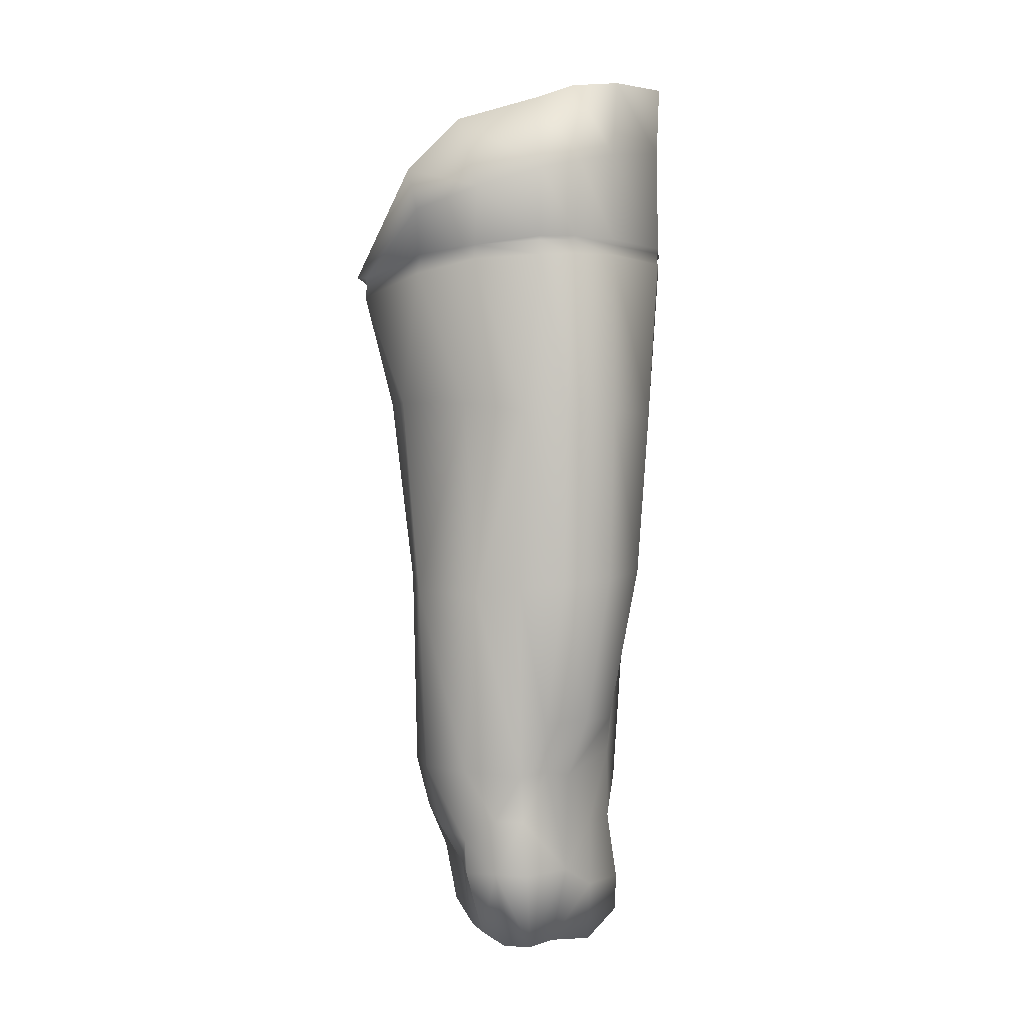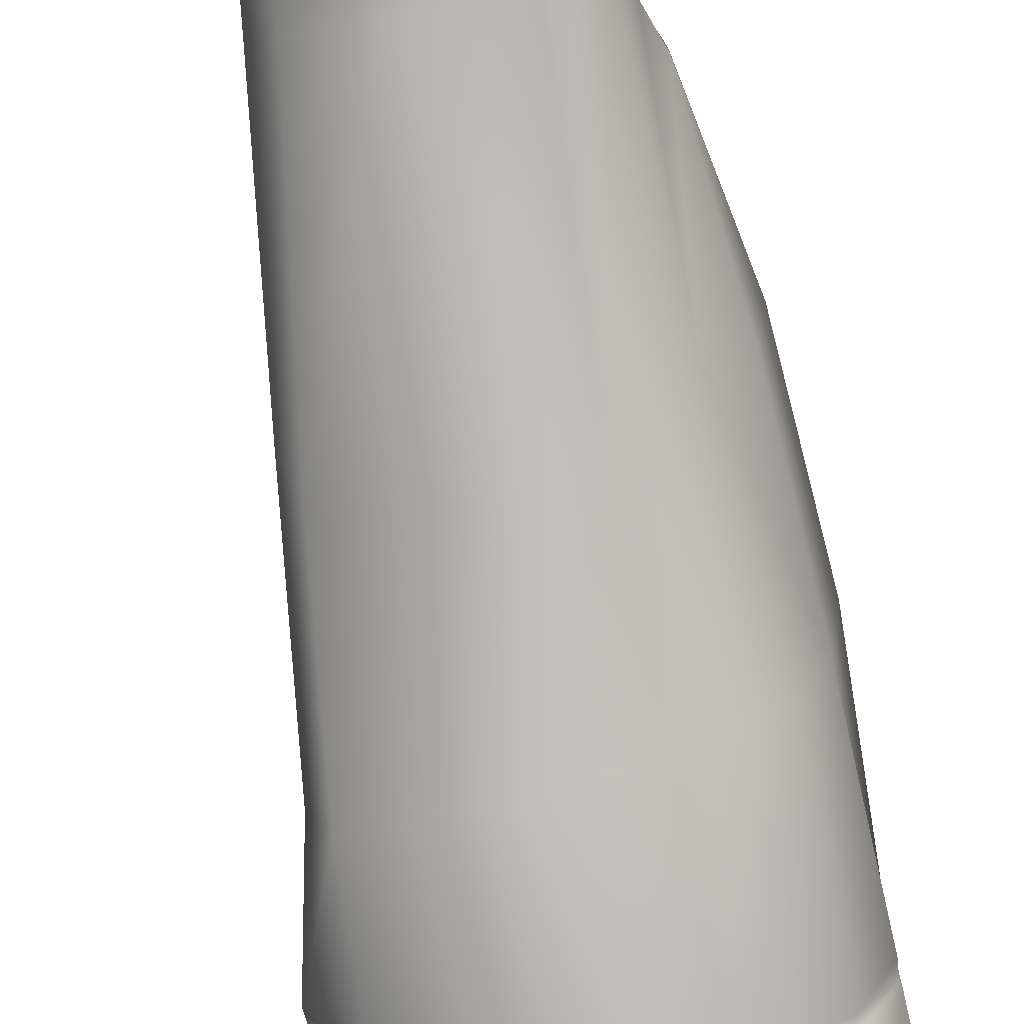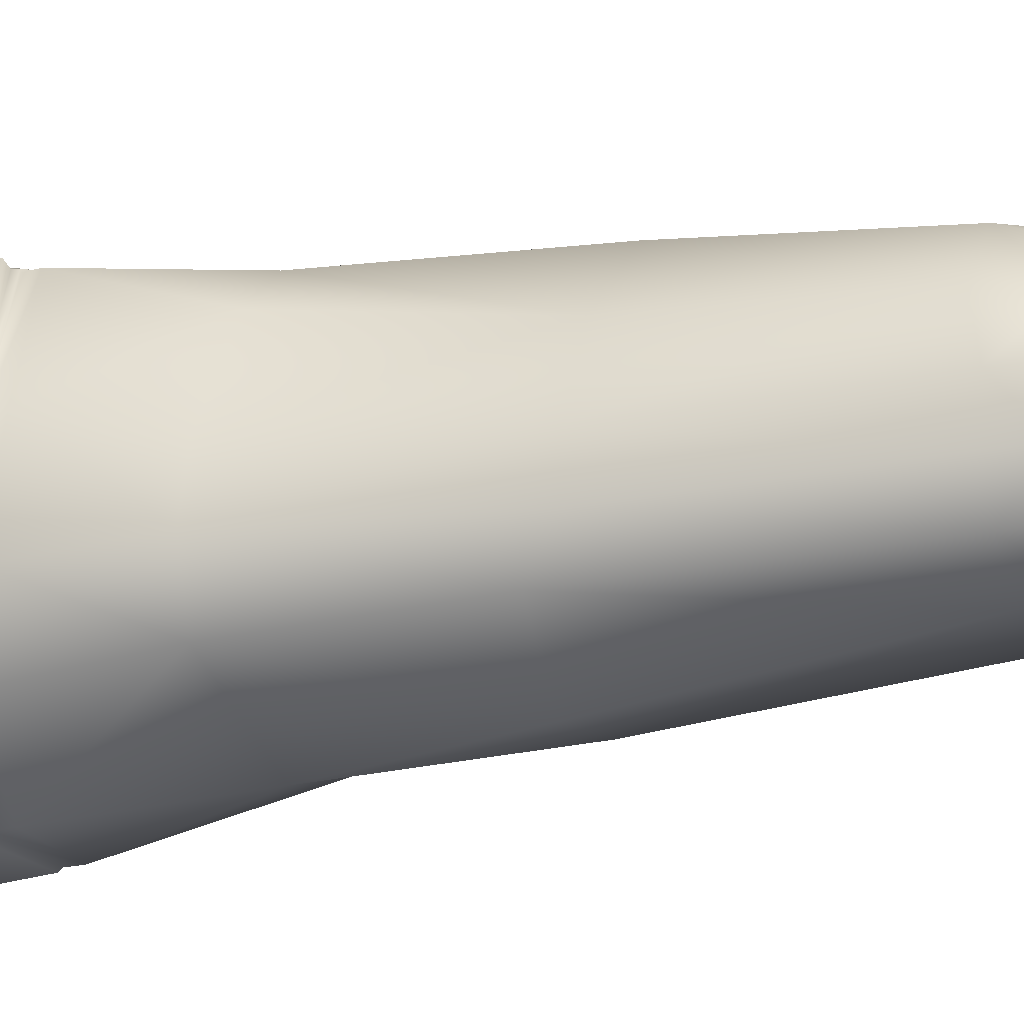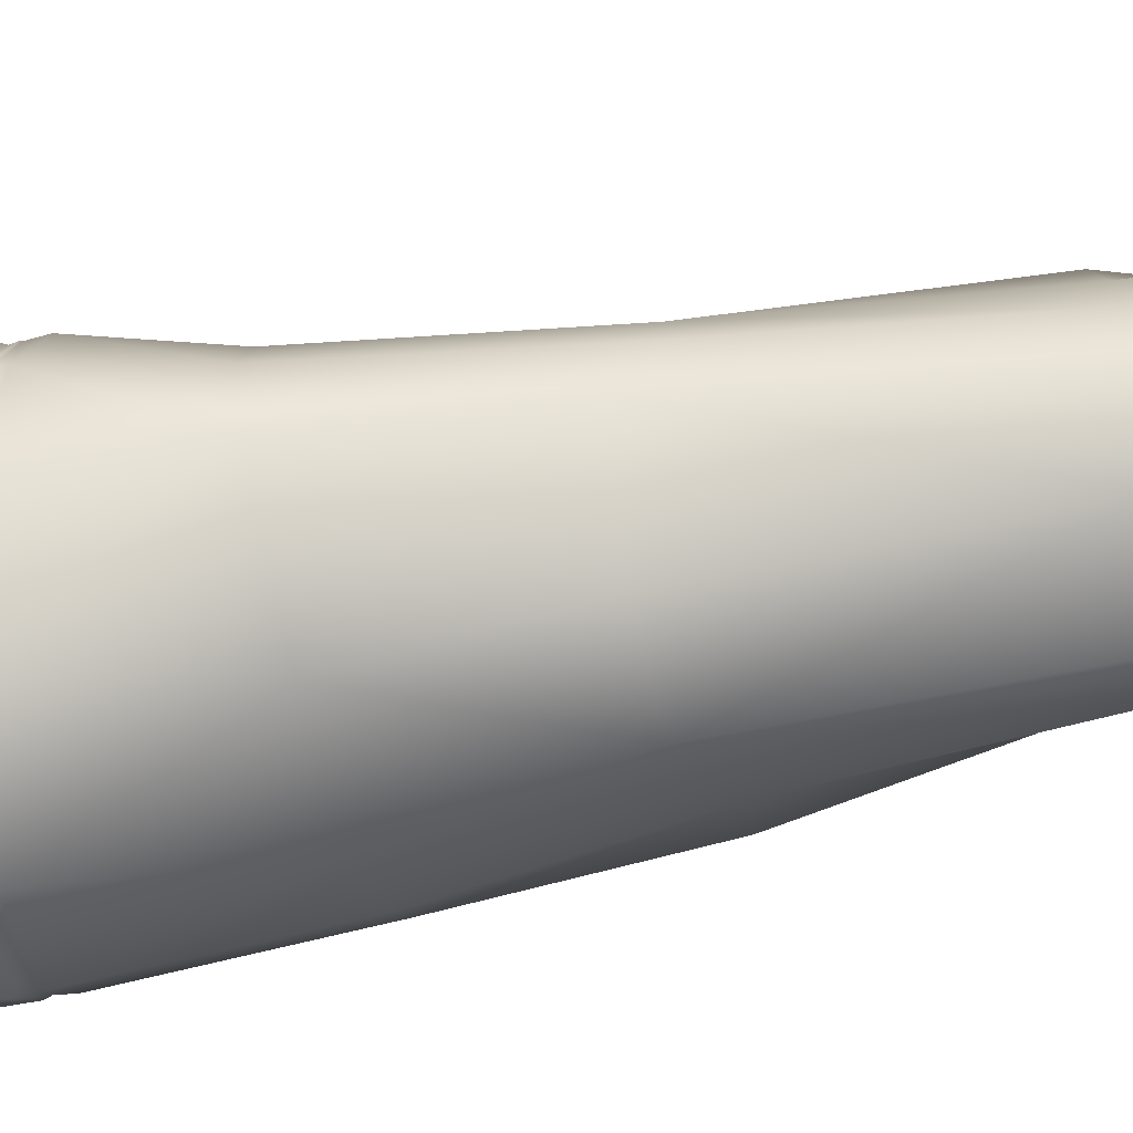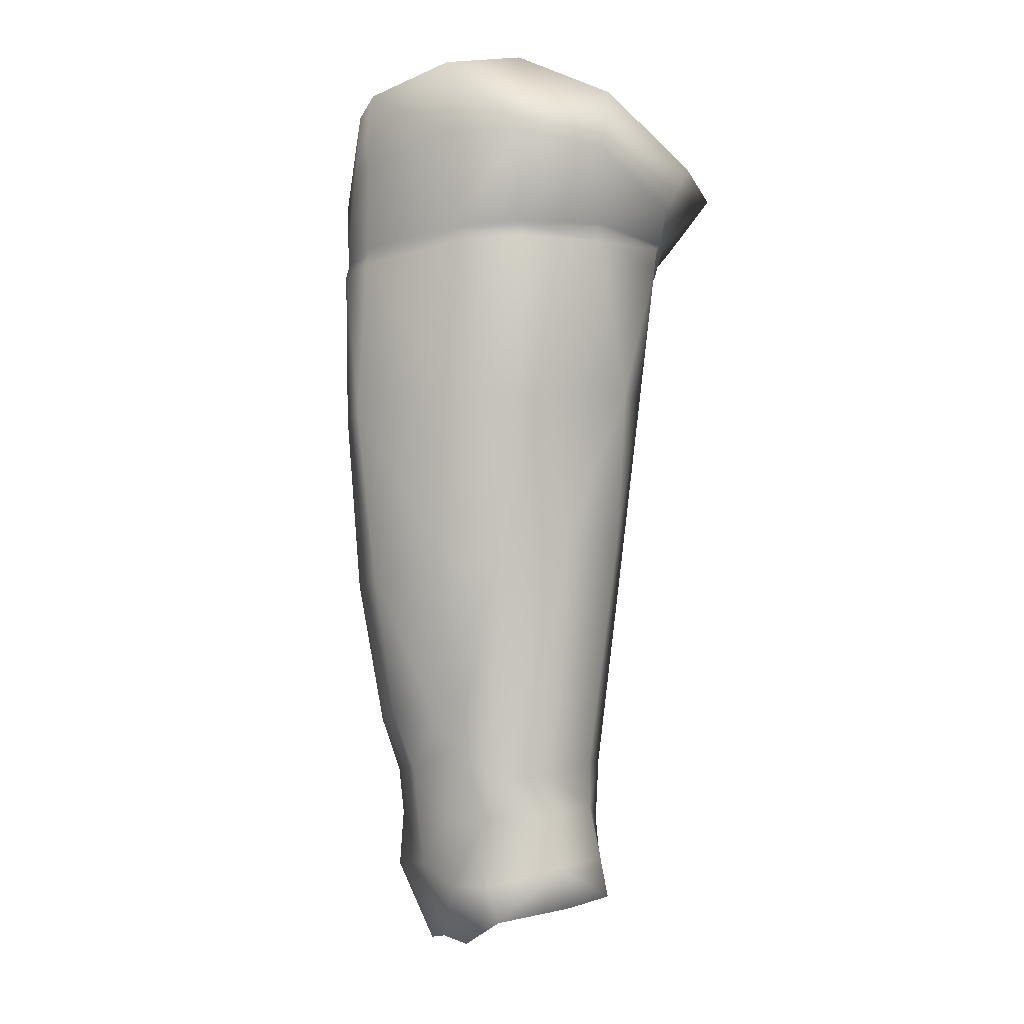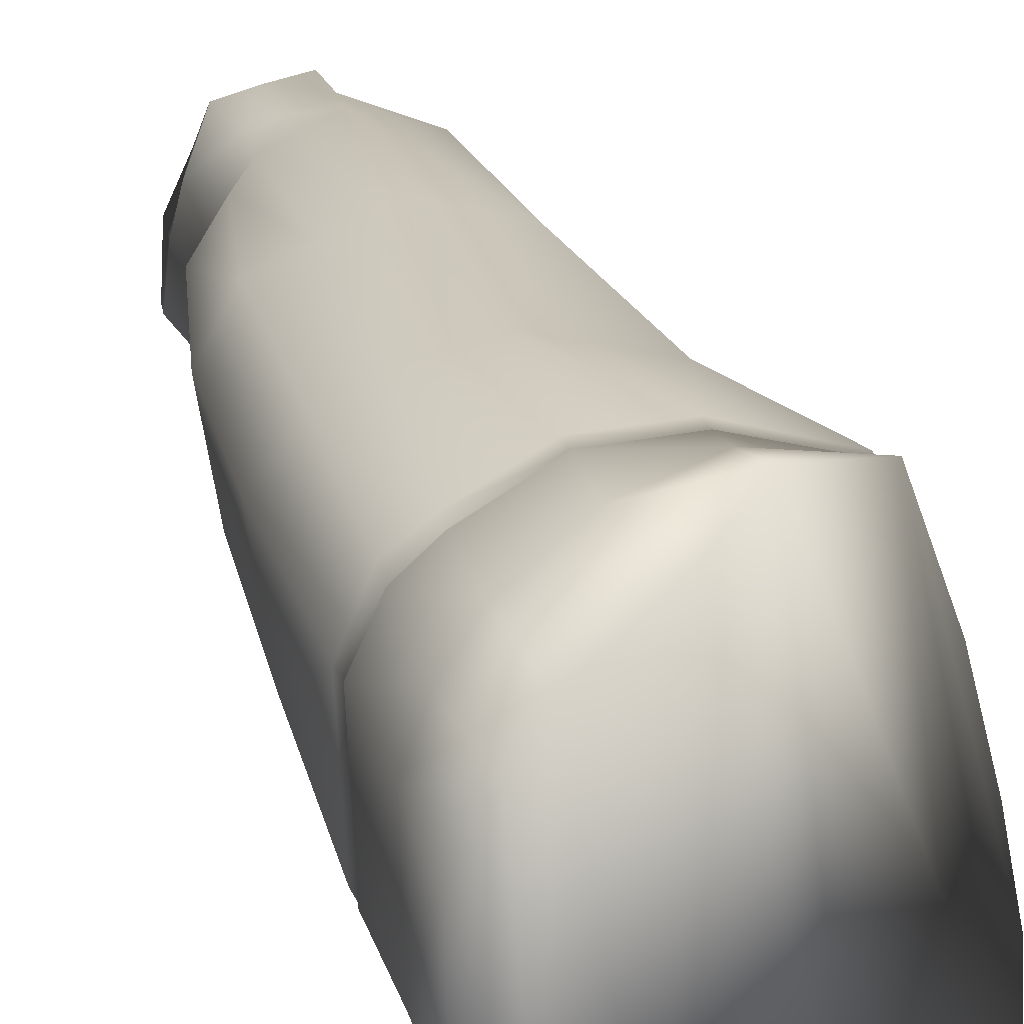
<metadata>
{"format":"obj","ext":"obj","renderer":"f3d","projection":"perspective","resolution":1024,"background":"white","views":[{"elev":-3.3,"azim":29.3,"up":"+Y"},{"elev":-78.8,"azim":10.3,"up":"+Z"},{"elev":-20.0,"azim":-70.2,"up":"+Z"},{"elev":-73.2,"azim":-80.0,"up":"+Z"},{"elev":-5.1,"azim":125.7,"up":"+Y"},{"elev":27.5,"azim":163.2,"up":"+Z"}]}
</metadata>
<code>
v 0.1582 0.9605 -0.06762
v 0.1322 0.9673 -0.2259
v 0.1221 0.9486 -0.04706
v 0.07125 0.9355 -0.2394
v 0.1877 0.9733 -0.1046
v 0.1886 0.9823 -0.1574
v 0.1725 0.9687 -0.08237
v 0.1684 0.9837 -0.1914
v 0.0948 0.9226 -0.0393
v 0.02489 0.9288 -0.2258
v 0.04317 0.8736 -0.06826
v 0.01601 0.904 -0.1938
v 0.01715 0.8882 -0.1626
v 0.02474 0.8767 -0.1208
v 0.06701 0.5342 -0.1663
v 0.07339 0.5301 -0.1792
v 0.1086 0.5183 -0.1426
v 0.06532 0.5213 -0.1404
v 0.08331 0.5128 -0.1248
v 0.1494 0.5049 -0.1425
v 0.139 0.5064 -0.1192
v 0.154 0.5183 -0.1674
v 0.1306 0.5259 -0.197
v 0.09456 0.5289 -0.1984
v 0.1325 0.5039 -0.1057
v 0.1186 0.504 -0.1025
v 0.1063 0.511 -0.09961
v 0.09518 0.5127 -0.1092
v 0.1679 0.9442 -0.1933
v 0.1885 0.9451 -0.1539
v 0.1356 0.9361 -0.2241
v 0.07477 0.9134 -0.227
v 0.03498 0.9046 -0.2016
v 0.02064 0.8766 -0.1672
v 0.02683 0.872 -0.1217
v 0.186 0.8923 -0.1604
v 0.185 0.8897 -0.1605
v 0.1713 0.8938 -0.1935
v 0.1687 0.8917 -0.1925
v 0.1349 0.8947 -0.2205
v 0.1341 0.8926 -0.2194
v 0.07827 0.8926 -0.2247
v 0.07937 0.8904 -0.2236
v 0.03892 0.8837 -0.1972
v 0.04027 0.8828 -0.1961
v 0.02135 0.8726 -0.1673
v 0.02262 0.8718 -0.1671
v 0.02645 0.8684 -0.1219
v 0.02617 0.8687 -0.1217
v 0.09729 0.9022 -0.04434
v 0.04791 0.8733 -0.06978
v 0.132 0.9119 -0.04921
v 0.1621 0.9217 -0.06486
v 0.1869 0.9333 -0.1017
v 0.1768 0.9276 -0.08144
v 0.09412 0.8789 -0.05132
v 0.04726 0.8701 -0.07035
v 0.09399 0.8777 -0.05323
v 0.04734 0.8698 -0.0715
v 0.1302 0.8822 -0.04986
v 0.1299 0.8807 -0.05094
v 0.1613 0.8849 -0.06506
v 0.1608 0.8829 -0.06593
v 0.187 0.8869 -0.1005
v 0.1762 0.8857 -0.07744
v 0.1862 0.884 -0.1008
v 0.175 0.8837 -0.07765
v 0.04002 0.874 -0.195
v 0.02182 0.8649 -0.1671
v 0.04645 0.8628 -0.07148
v 0.02567 0.8604 -0.1222
v 0.09305 0.8691 -0.05247
v 0.1295 0.8732 -0.05055
v 0.1612 0.8752 -0.06546
v 0.1876 0.8782 -0.1003
v 0.1756 0.876 -0.07533
v 0.186 0.8831 -0.1598
v 0.171 0.8851 -0.1931
v 0.1342 0.8853 -0.2191
v 0.07979 0.8803 -0.2224
v 0.04172 0.8121 -0.1884
v 0.05049 0.7223 -0.1814
v 0.03241 0.8125 -0.1597
v 0.04399 0.7095 -0.1627
v 0.03534 0.8105 -0.1328
v 0.04509 0.7094 -0.1394
v 0.05273 0.8041 -0.08997
v 0.05816 0.7067 -0.1037
v 0.07225 0.8016 -0.07076
v 0.1894 0.7942 -0.0968
v 0.1724 0.7949 -0.07455
v 0.1827 0.7037 -0.104
v 0.1674 0.6998 -0.08014
v 0.1822 0.7973 -0.1551
v 0.1765 0.7092 -0.1516
v 0.17 0.7993 -0.1811
v 0.16 0.7078 -0.1716
v 0.1486 0.802 -0.1948
v 0.09707 0.8066 -0.2131
v 0.09216 0.7272 -0.2046
v 0.1678 0.6285 -0.1058
v 0.1533 0.6252 -0.08591
v 0.1453 0.6988 -0.07206
v 0.1247 0.6938 -0.06213
v 0.1382 0.5972 -0.08592
v 0.111 0.6002 -0.073
v 0.08014 0.6015 -0.08344
v 0.08115 0.6986 -0.07337
v 0.05714 0.6033 -0.1104
v 0.05511 0.6001 -0.1343
v 0.05605 0.6024 -0.1563
v 0.06668 0.6016 -0.1745
v 0.09462 0.6013 -0.1867
v 0.1331 0.7246 -0.1982
v 0.1351 0.5963 -0.1854
v 0.1545 0.5939 -0.1648
v 0.1672 0.6276 -0.1346
v 0.161 0.6104 -0.144
v 0.0582 0.5829 -0.1558
v 0.06789 0.5693 -0.1734
v 0.063 0.5572 -0.1604
v 0.06964 0.5544 -0.1761
v 0.0561 0.5812 -0.1344
v 0.0623 0.5529 -0.1337
v 0.06396 0.5779 -0.1121
v 0.07997 0.5472 -0.1221
v 0.08265 0.568 -0.09428
v 0.08995 0.5459 -0.1071
v 0.1233 0.5733 -0.08433
v 0.1047 0.5625 -0.08328
v 0.1232 0.5449 -0.08464
v 0.1068 0.5447 -0.08196
v 0.1377 0.5731 -0.08879
v 0.1407 0.5445 -0.0888
v 0.147 0.5997 -0.0988
v 0.1509 0.5464 -0.1136
v 0.1545 0.5975 -0.1097
v 0.1561 0.5715 -0.1322
v 0.1537 0.5358 -0.1368
v 0.1542 0.5722 -0.1577
v 0.1572 0.5376 -0.1624
v 0.1358 0.5751 -0.1863
v 0.1334 0.5469 -0.1921
v 0.095 0.5786 -0.1869
v 0.09298 0.5494 -0.1926
v 0.1506 0.7929 -0.06628
v 0.1192 0.7975 -0.05851
f 1 2 3
f 2 4 3
f 5 6 7
f 6 8 7
f 3 4 9
f 4 10 9
f 9 10 11
f 10 12 11
f 7 8 1
f 8 2 1
f 13 14 12
f 14 11 12
f 15 16 17
f 18 15 17
f 19 18 17
f 20 21 17
f 22 20 17
f 23 22 17
f 24 23 17
f 16 24 17
f 21 25 17
f 25 26 17
f 26 27 17
f 27 28 17
f 28 19 17
f 8 6 29
f 6 30 29
f 8 29 2
f 29 31 2
f 2 31 4
f 31 32 4
f 4 32 10
f 32 33 10
f 10 33 12
f 34 35 13
f 35 14 13
f 36 37 38
f 37 39 38
f 38 39 40
f 39 41 40
f 42 40 43
f 40 41 43
f 44 42 45
f 42 43 45
f 44 45 46
f 45 47 46
f 48 49 47
f 49 46 47
f 33 34 12
f 34 13 12
f 33 44 34
f 44 46 34
f 32 42 33
f 42 44 33
f 31 40 32
f 40 42 32
f 29 38 31
f 38 40 31
f 30 36 29
f 36 38 29
f 34 46 35
f 46 49 35
f 9 11 50
f 11 51 50
f 3 9 52
f 9 50 52
f 1 3 53
f 3 52 53
f 5 7 54
f 7 55 54
f 6 5 30
f 5 54 30
f 14 35 11
f 35 51 11
f 56 57 58
f 57 59 58
f 60 56 61
f 56 58 61
f 60 61 62
f 61 63 62
f 64 65 66
f 65 67 66
f 64 66 36
f 66 37 36
f 57 49 59
f 49 48 59
f 65 62 67
f 62 63 67
f 7 1 55
f 1 53 55
f 30 54 36
f 54 64 36
f 54 55 64
f 55 65 64
f 55 53 65
f 53 62 65
f 53 52 62
f 52 60 62
f 52 50 60
f 50 56 60
f 57 56 51
f 51 56 50
f 51 35 57
f 35 49 57
f 45 68 47
f 68 69 47
f 59 48 70
f 48 71 70
f 58 59 72
f 59 70 72
f 61 58 73
f 58 72 73
f 63 61 74
f 61 73 74
f 66 67 75
f 67 76 75
f 37 66 77
f 66 75 77
f 39 37 78
f 37 77 78
f 41 39 79
f 39 78 79
f 41 79 43
f 79 80 43
f 43 80 45
f 80 68 45
f 47 69 48
f 69 71 48
f 81 82 83
f 82 84 83
f 85 83 86
f 83 84 86
f 87 85 88
f 85 86 88
f 87 88 89
f 90 91 92
f 91 93 92
f 94 90 95
f 90 92 95
f 96 94 97
f 94 95 97
f 96 97 98
f 99 100 81
f 100 82 81
f 92 93 101
f 93 102 101
f 103 104 105
f 104 106 105
f 107 106 108
f 106 104 108
f 88 86 109
f 86 110 109
f 84 111 86
f 111 110 86
f 82 112 84
f 112 111 84
f 100 113 82
f 113 112 82
f 100 114 113
f 114 115 113
f 116 115 114
f 95 117 97
f 117 118 97
f 95 92 117
f 92 101 117
f 119 120 121
f 120 122 121
f 123 119 124
f 119 121 124
f 123 124 125
f 124 126 125
f 125 126 127
f 126 128 127
f 129 130 131
f 130 132 131
f 129 131 133
f 131 134 133
f 135 133 136
f 133 134 136
f 137 136 138
f 136 139 138
f 138 139 140
f 139 141 140
f 140 141 142
f 141 143 142
f 142 143 144
f 143 145 144
f 120 144 122
f 144 145 122
f 79 78 98
f 78 96 98
f 78 77 96
f 77 94 96
f 77 75 94
f 75 90 94
f 75 76 90
f 76 91 90
f 74 73 146
f 73 147 146
f 73 72 147
f 72 89 147
f 72 70 89
f 70 87 89
f 70 71 87
f 71 85 87
f 69 83 71
f 83 85 71
f 68 81 69
f 81 83 69
f 68 80 81
f 80 99 81
f 80 79 99
f 79 98 99
f 88 108 89
f 108 147 89
f 88 109 108
f 109 107 108
f 127 107 125
f 109 125 107
f 109 110 125
f 110 123 125
f 111 119 110
f 119 123 110
f 111 112 119
f 112 120 119
f 113 144 112
f 144 120 112
f 113 115 144
f 115 142 144
f 115 116 142
f 116 140 142
f 138 140 118
f 140 116 118
f 138 118 137
f 118 117 137
f 102 135 101
f 135 137 101
f 129 133 105
f 136 21 139
f 21 20 139
f 134 25 136
f 25 21 136
f 134 131 25
f 131 26 25
f 132 27 131
f 27 26 131
f 126 19 128
f 19 28 128
f 124 18 126
f 18 19 126
f 124 121 18
f 121 15 18
f 121 122 15
f 122 16 15
f 122 145 16
f 145 24 16
f 145 143 24
f 143 23 24
f 141 22 143
f 22 23 143
f 141 139 22
f 139 20 22
f 130 129 106
f 129 105 106
f 101 137 117
f 114 97 116
f 97 118 116
f 114 100 99
f 97 114 98
f 114 99 98
f 102 105 135
f 105 133 135
f 93 103 102
f 103 105 102
f 91 146 93
f 146 103 93
f 76 74 91
f 74 146 91
f 67 63 76
f 63 74 76
f 135 136 137
f 108 104 147
f 104 146 147
f 127 130 107
f 130 106 107
f 127 128 130
f 128 132 130
f 28 27 128
f 27 132 128
f 104 103 146

</code>
